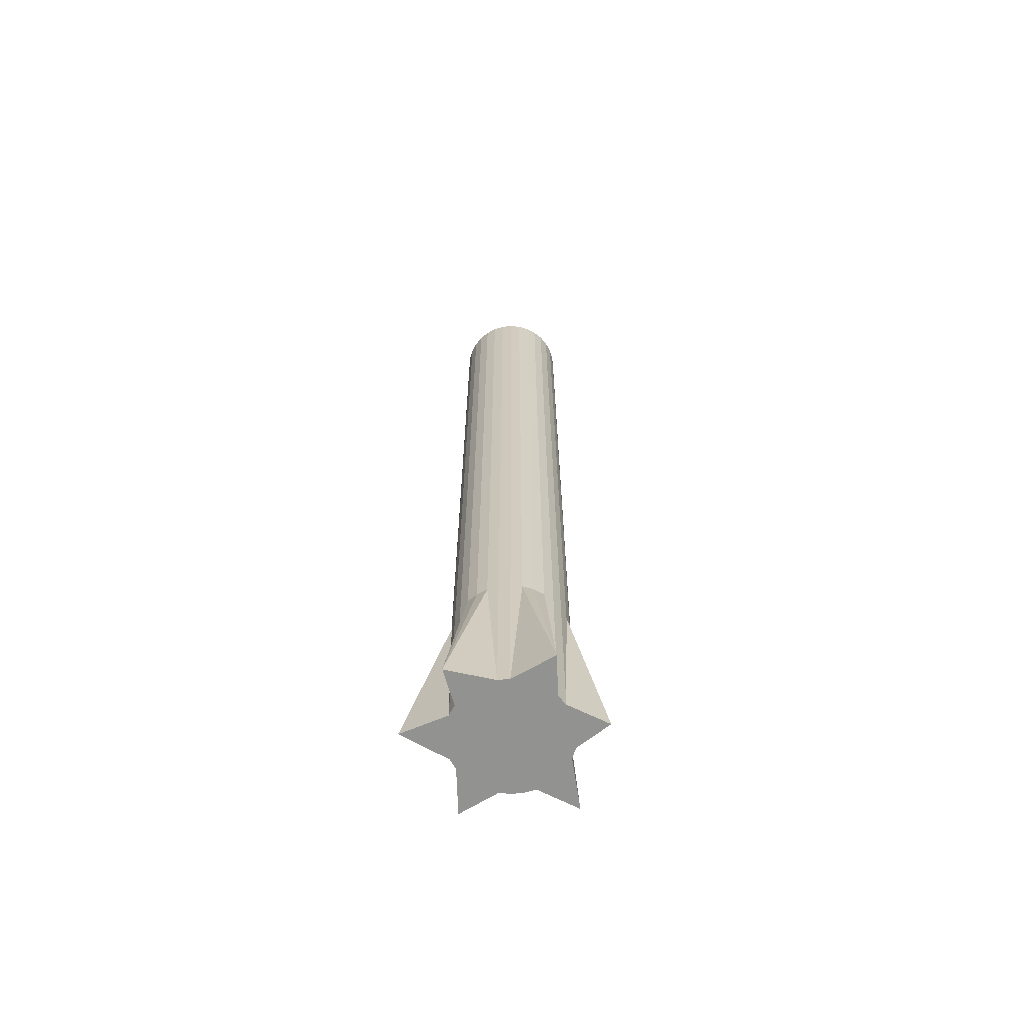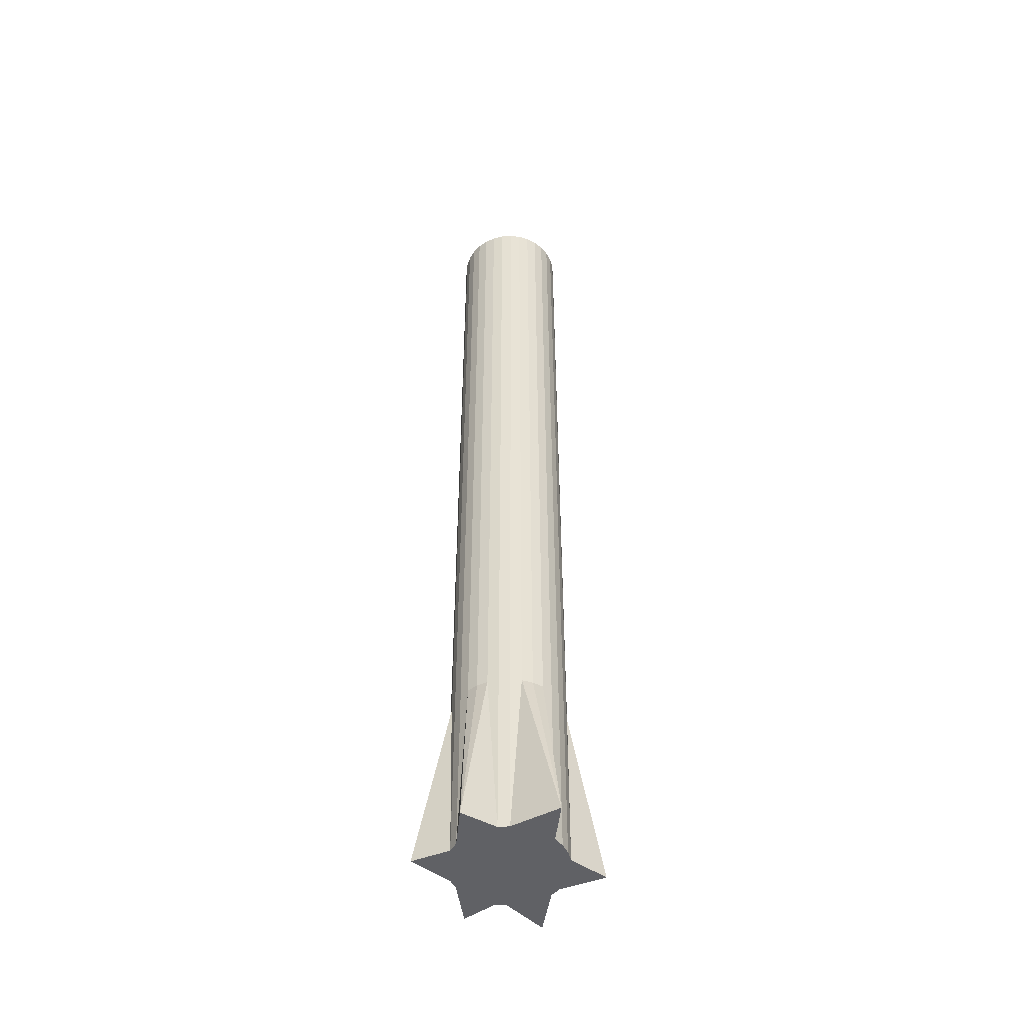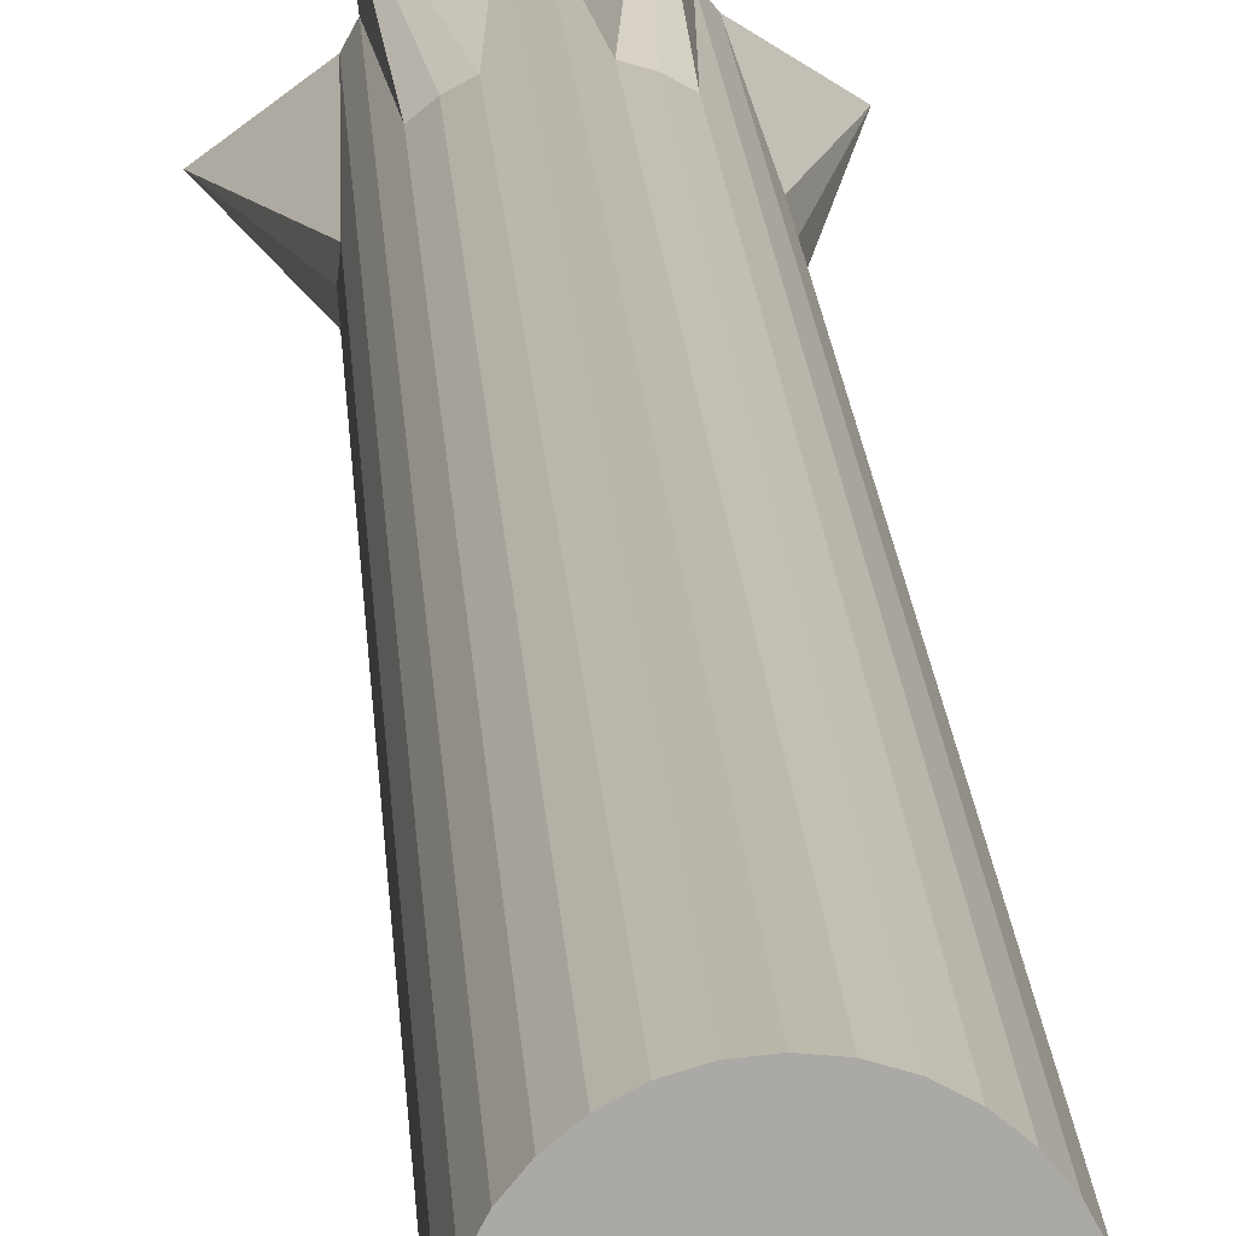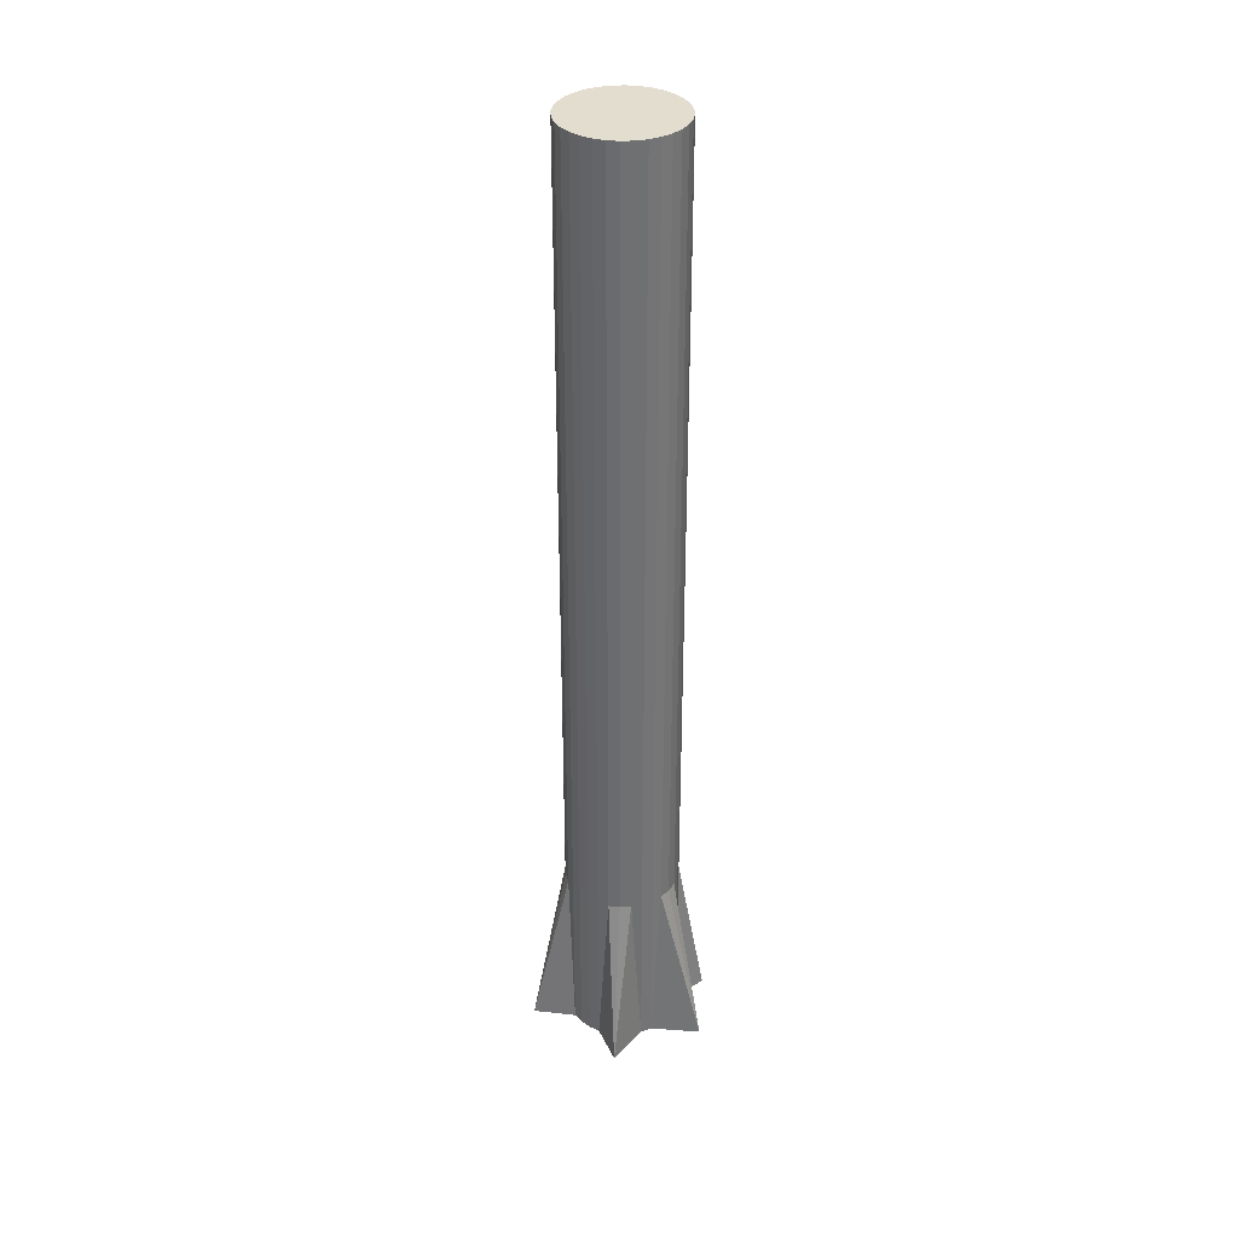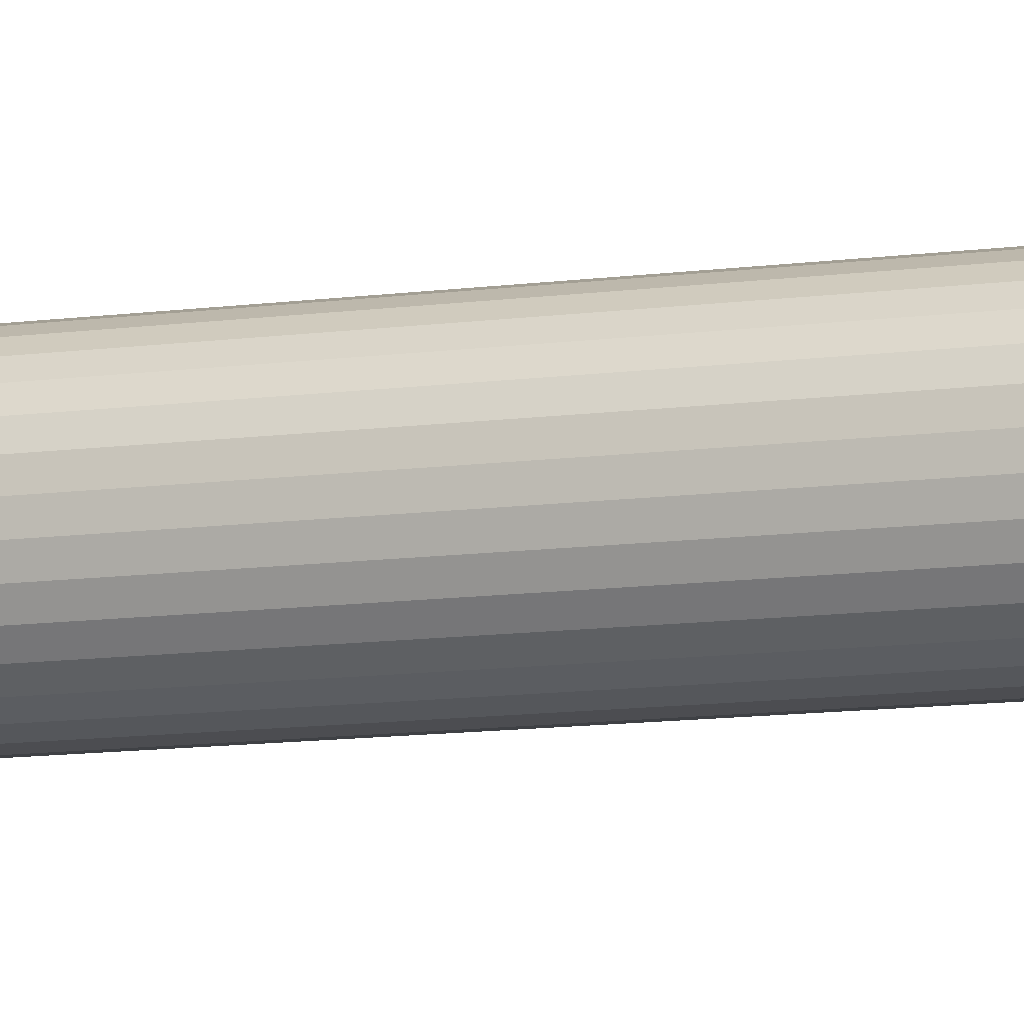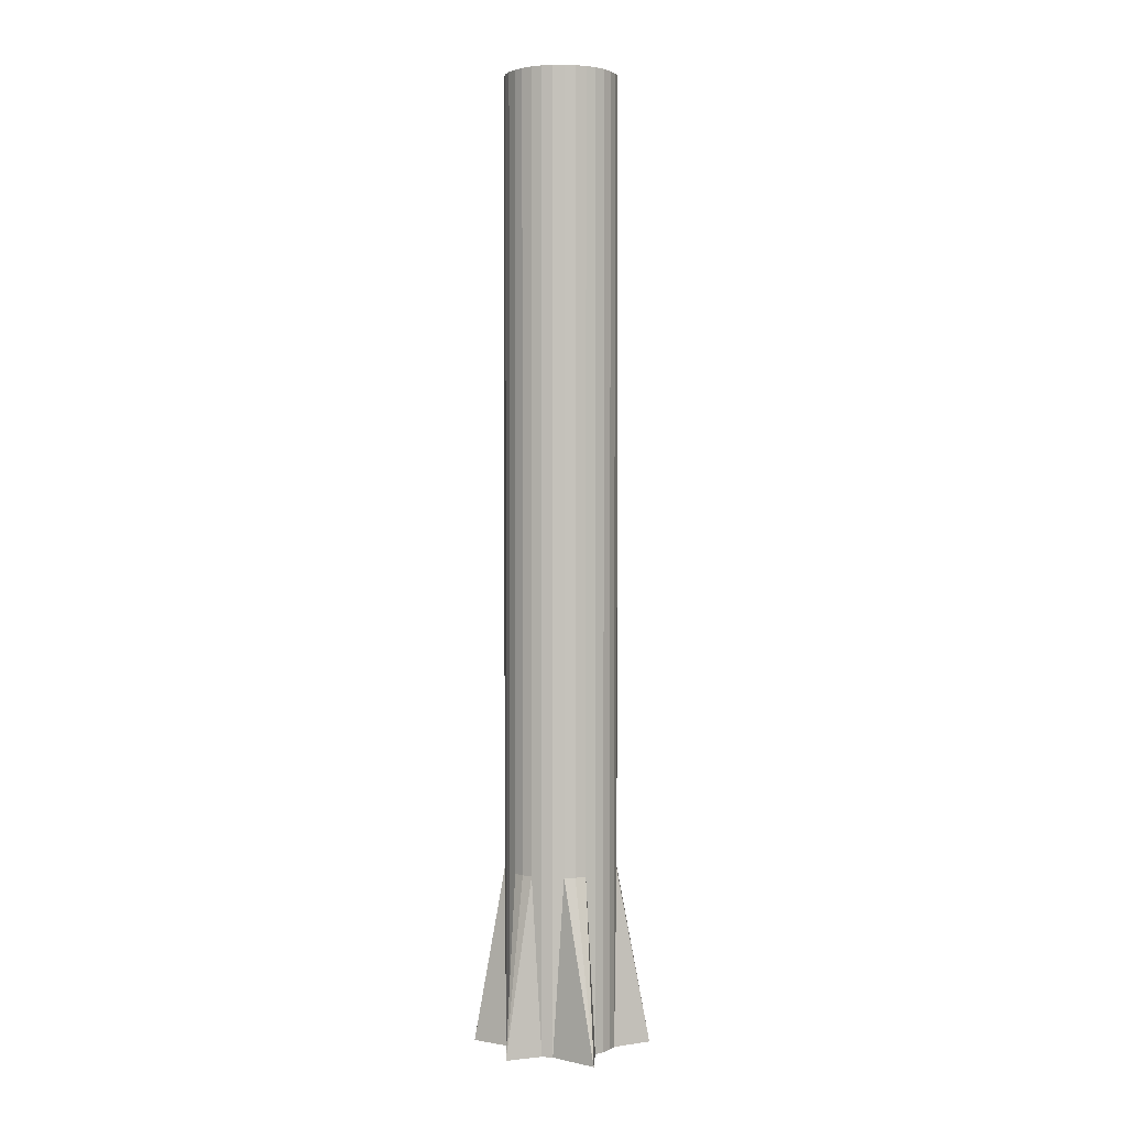
<metadata>
{"format":"obj","ext":"obj","renderer":"f3d","projection":"perspective","resolution":1024,"background":"white","views":[{"elev":-66.3,"azim":-44.6,"up":"+Y"},{"elev":-49.3,"azim":66.1,"up":"+Y"},{"elev":15.0,"azim":177.2,"up":"+Z"},{"elev":35.5,"azim":170.9,"up":"+Y"},{"elev":-10.8,"azim":109.2,"up":"+Z"},{"elev":1.8,"azim":75.5,"up":"+Y"}]}
</metadata>
<code>
o 円柱
v 0.3861 -0.677 -1.535
v 0 16.43 -1
v 0.1951 16.43 -0.9808
v 0.3827 16.43 -0.9239
v 0.5556 -0.677 -0.8315
v 0.5556 16.43 -0.8315
v 0.7071 -0.677 -0.7071
v 0.7071 16.43 -0.7071
v 0.8315 -0.677 -0.5556
v 0.8315 16.43 -0.5556
v 0.9239 -0.677 -0.3827
v 0.9239 16.43 -0.3827
v 1.649 -0.677 -0.1563
v 0.9808 16.43 -0.1951
v 1 16.43 0
v 0.9808 16.43 0.1951
v 0.9239 -0.677 0.3827
v 0.9239 16.43 0.3827
v 0.8315 -0.677 0.5556
v 0.8315 16.43 0.5556
v 0.9118 -0.677 1.217
v 0.7071 16.43 0.7071
v 0.5556 16.43 0.8315
v 0.3827 16.43 0.9239
v 0.1951 -0.677 0.9808
v 0.1951 16.43 0.9808
v 0 -0.677 1
v 0 16.43 1
v -0.4968 -0.677 1.469
v -0.1951 16.43 0.9808
v -0.3827 16.43 0.9239
v -0.5556 16.43 0.8315
v -0.7071 -0.677 0.7071
v -0.7071 16.43 0.7071
v -0.8315 -0.677 0.5556
v -0.8315 16.43 0.5556
v -1.533 -0.677 0.1135
v -0.9239 16.43 0.3827
v -0.9808 16.43 0.1951
v -1 16.43 0
v -0.9808 -0.677 -0.1951
v -0.9808 16.43 -0.1951
v -0.9239 -0.677 -0.3827
v -0.9239 16.43 -0.3827
v -1.239 -0.676 -1.15
v -0.8315 16.43 -0.5556
v -0.7071 16.43 -0.7071
v -0.5556 16.43 -0.8315
v -0.3827 -0.677 -0.9239
v -0.3827 16.43 -0.9239
v -0.1951 -0.677 -0.9808
v -0.1951 16.43 -0.9808
v 0 2.459 -1
v 0.1951 2.459 -0.9808
v 0.3827 2.459 -0.9239
v 0.5556 2.459 -0.8315
v 0.7071 2.459 -0.7071
v 0.8315 2.459 -0.5556
v 0.9239 2.459 -0.3827
v 0.9808 2.459 -0.1951
v 1 2.459 0
v 0.9808 2.459 0.1951
v 0.9239 2.459 0.3827
v 0.8315 2.459 0.5556
v 0.7071 2.459 0.7071
v 0.5556 2.459 0.8315
v 0.3827 2.459 0.9239
v 0.1951 2.459 0.9808
v 0 2.459 1
v -0.1951 2.459 0.9808
v -0.3827 2.459 0.9239
v -0.5556 2.459 0.8315
v -0.7071 2.459 0.7071
v -0.8315 2.459 0.5556
v -0.9239 2.459 0.3827
v -0.9808 2.459 0.1951
v -1 2.459 0
v -0.9808 2.459 -0.1951
v -0.9239 2.459 -0.3827
v -0.8315 2.459 -0.5556
v -0.7071 2.459 -0.7071
v -0.5556 2.459 -0.8315
v -0.3827 2.459 -0.9239
v -0.1951 2.459 -0.9808
f 2 54 53
f 3 55 54
f 4 56 55
f 6 57 56
f 8 58 57
f 10 59 58
f 12 60 59
f 14 61 60
f 15 62 61
f 16 63 62
f 18 64 63
f 20 65 64
f 22 66 65
f 23 67 66
f 24 68 67
f 26 69 68
f 28 70 69
f 30 71 70
f 31 72 71
f 32 73 72
f 34 74 73
f 36 75 74
f 38 76 75
f 39 77 76
f 40 78 77
f 42 79 78
f 44 80 79
f 46 81 80
f 47 82 81
f 48 83 82
f 31 18 4
f 50 84 83
f 52 53 84
f 27 35 49
f 51 53 1
f 83 51 49
f 82 49 45
f 45 81 82
f 45 80 81
f 43 80 45
f 78 43 41
f 77 41 37
f 37 76 77
f 37 75 76
f 35 75 37
f 73 35 33
f 72 33 29
f 29 71 72
f 29 70 71
f 27 70 29
f 68 27 25
f 67 25 21
f 21 66 67
f 21 65 66
f 19 65 21
f 63 19 17
f 62 17 13
f 13 61 62
f 13 60 61
f 11 60 13
f 58 11 9
f 57 9 7
f 56 7 5
f 55 5 1
f 1 54 55
f 1 53 54
f 2 3 54
f 3 4 55
f 4 6 56
f 6 8 57
f 8 10 58
f 10 12 59
f 12 14 60
f 14 15 61
f 15 16 62
f 16 18 63
f 18 20 64
f 20 22 65
f 22 23 66
f 23 24 67
f 24 26 68
f 26 28 69
f 28 30 70
f 30 31 71
f 31 32 72
f 32 34 73
f 34 36 74
f 36 38 75
f 38 39 76
f 39 40 77
f 40 42 78
f 42 44 79
f 44 46 80
f 46 47 81
f 47 48 82
f 48 50 83
f 4 3 2
f 2 52 50
f 50 48 47
f 47 46 44
f 44 42 40
f 40 39 38
f 38 36 34
f 34 32 31
f 31 30 28
f 28 26 24
f 24 23 22
f 22 20 18
f 18 16 15
f 15 14 12
f 12 10 8
f 8 6 4
f 4 2 50
f 50 47 44
f 44 40 38
f 38 34 31
f 31 28 24
f 24 22 18
f 18 15 12
f 12 8 4
f 4 50 44
f 44 38 31
f 31 24 18
f 18 12 4
f 4 44 31
f 50 52 84
f 52 2 53
f 51 1 5
f 5 7 9
f 11 13 17
f 5 9 11
f 49 51 5
f 43 45 49
f 35 37 41
f 41 43 49
f 49 5 11
f 11 17 19
f 19 21 25
f 27 29 33
f 19 25 27
f 49 11 19
f 35 41 49
f 27 33 35
f 49 19 27
f 51 84 53
f 83 84 51
f 82 83 49
f 43 79 80
f 78 79 43
f 77 78 41
f 35 74 75
f 73 74 35
f 72 73 33
f 27 69 70
f 68 69 27
f 67 68 25
f 19 64 65
f 63 64 19
f 62 63 17
f 11 59 60
f 58 59 11
f 57 58 9
f 56 57 7
f 55 56 5

</code>
